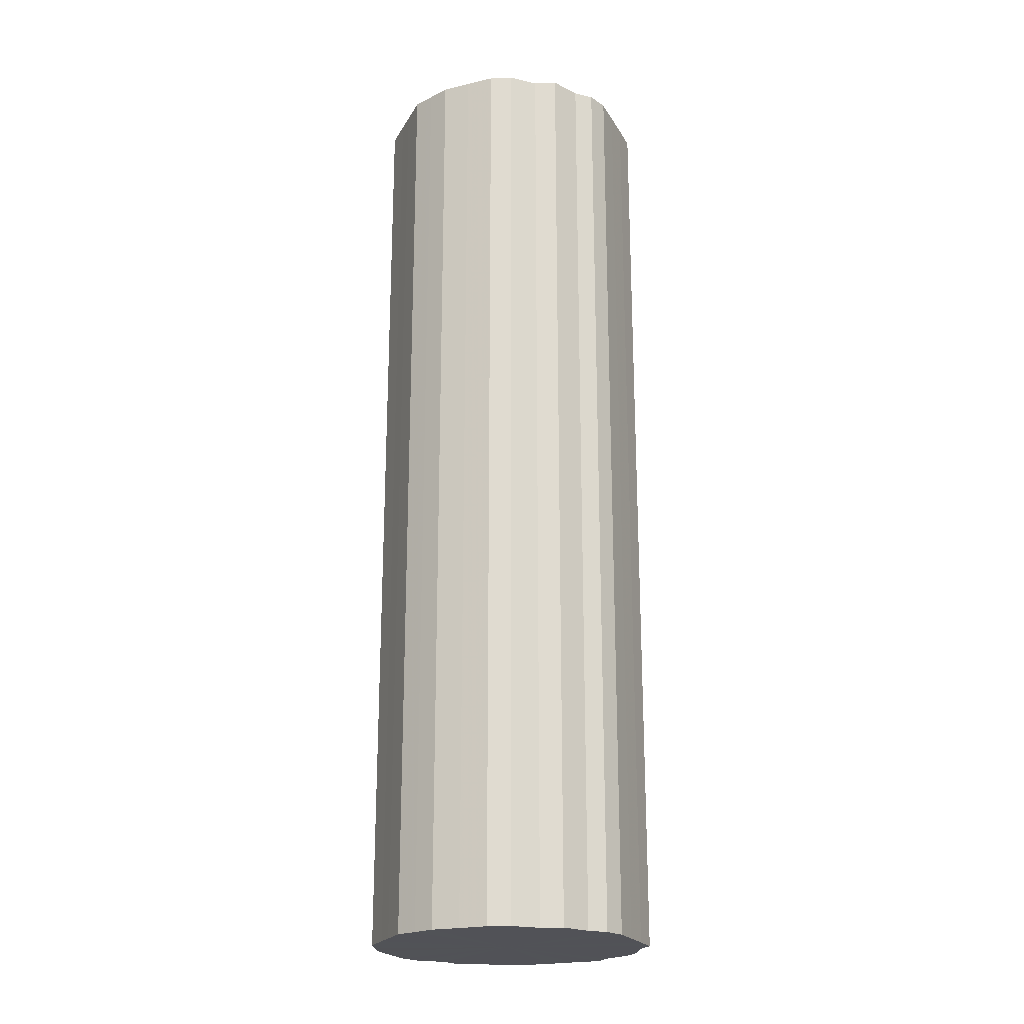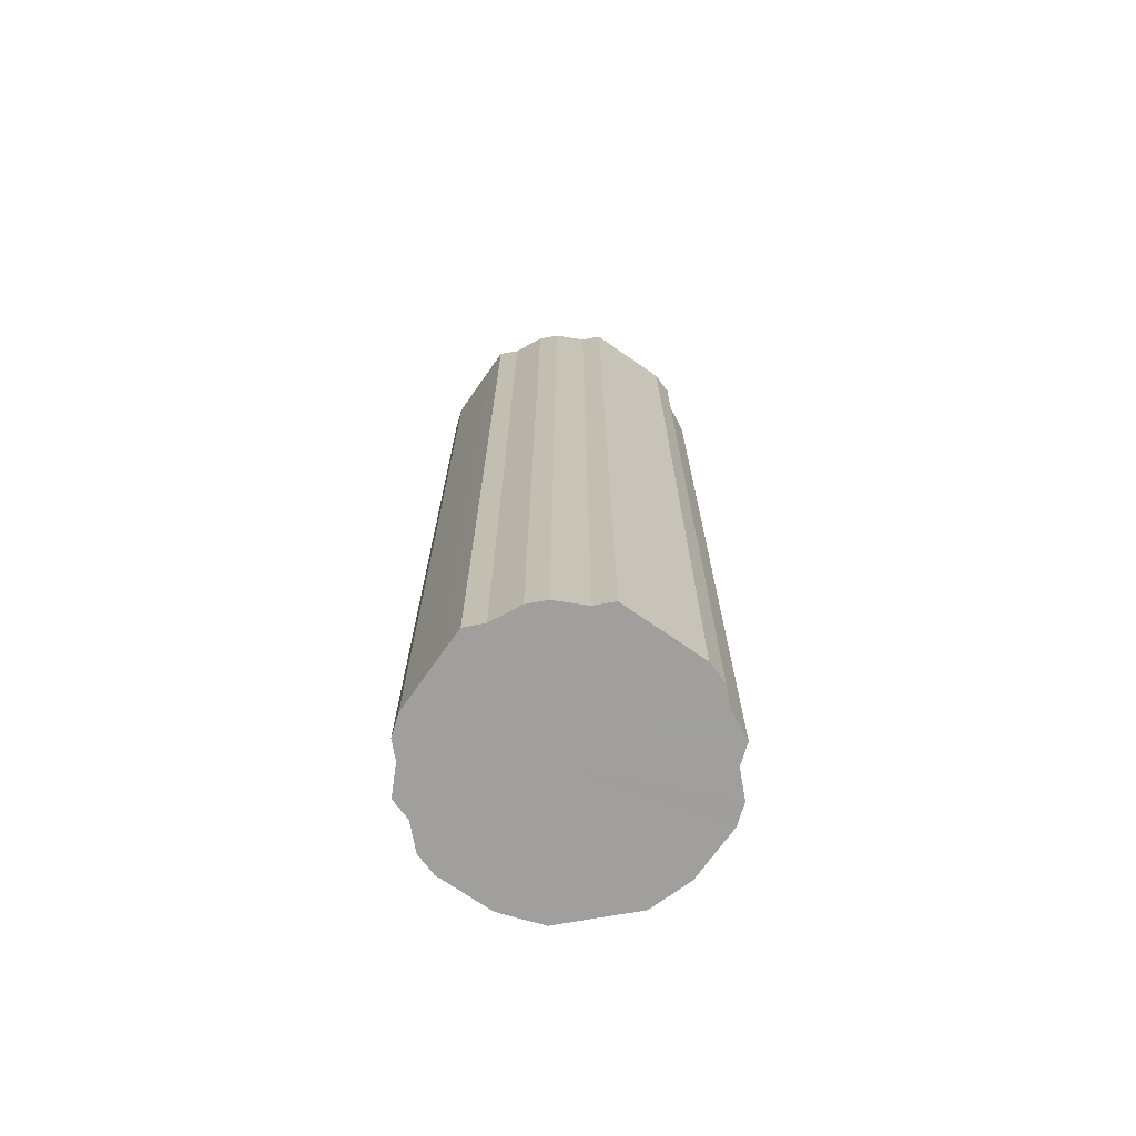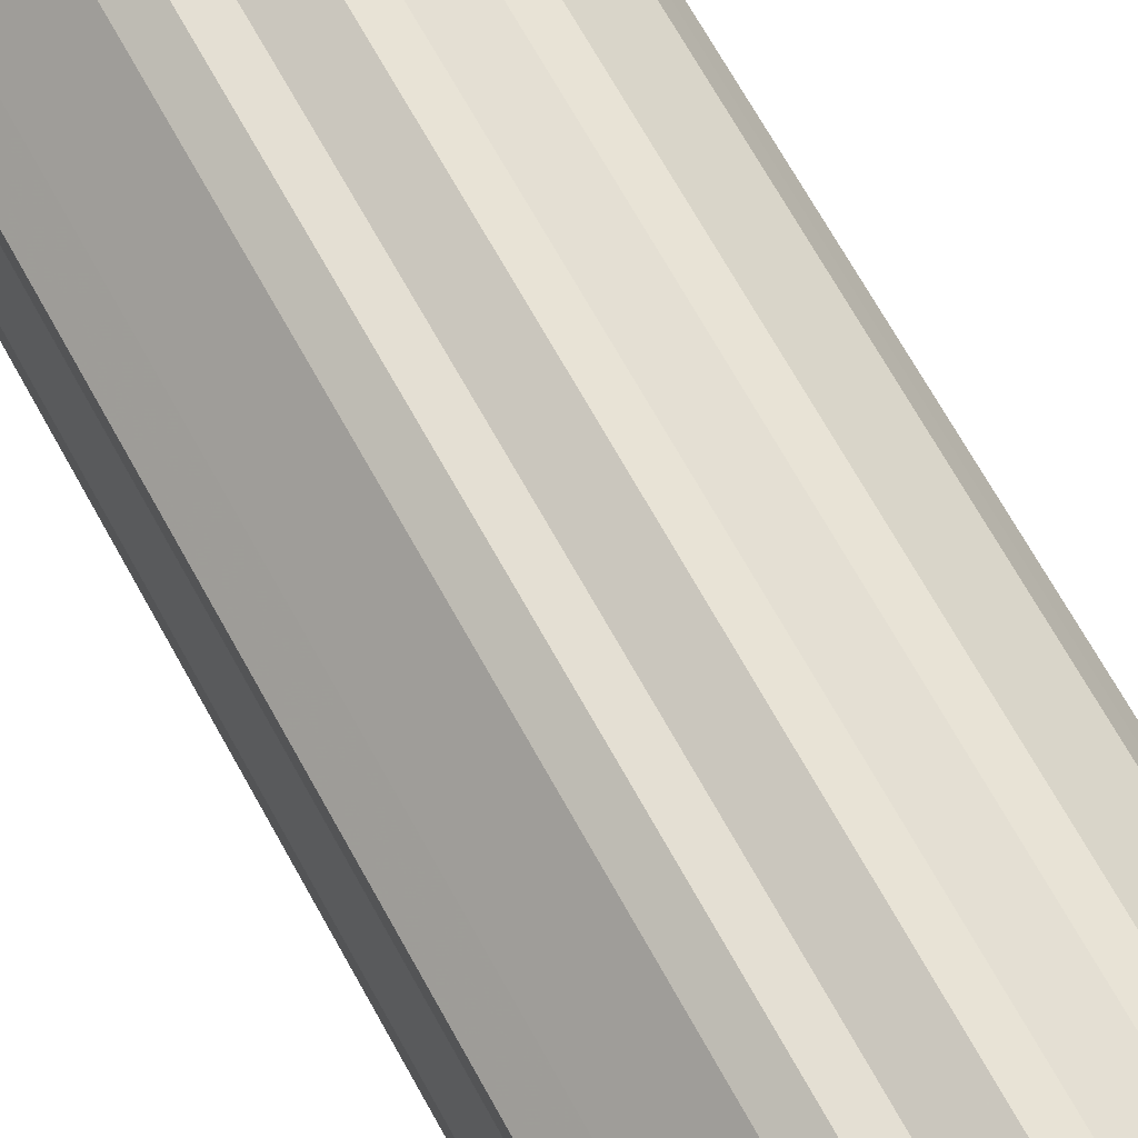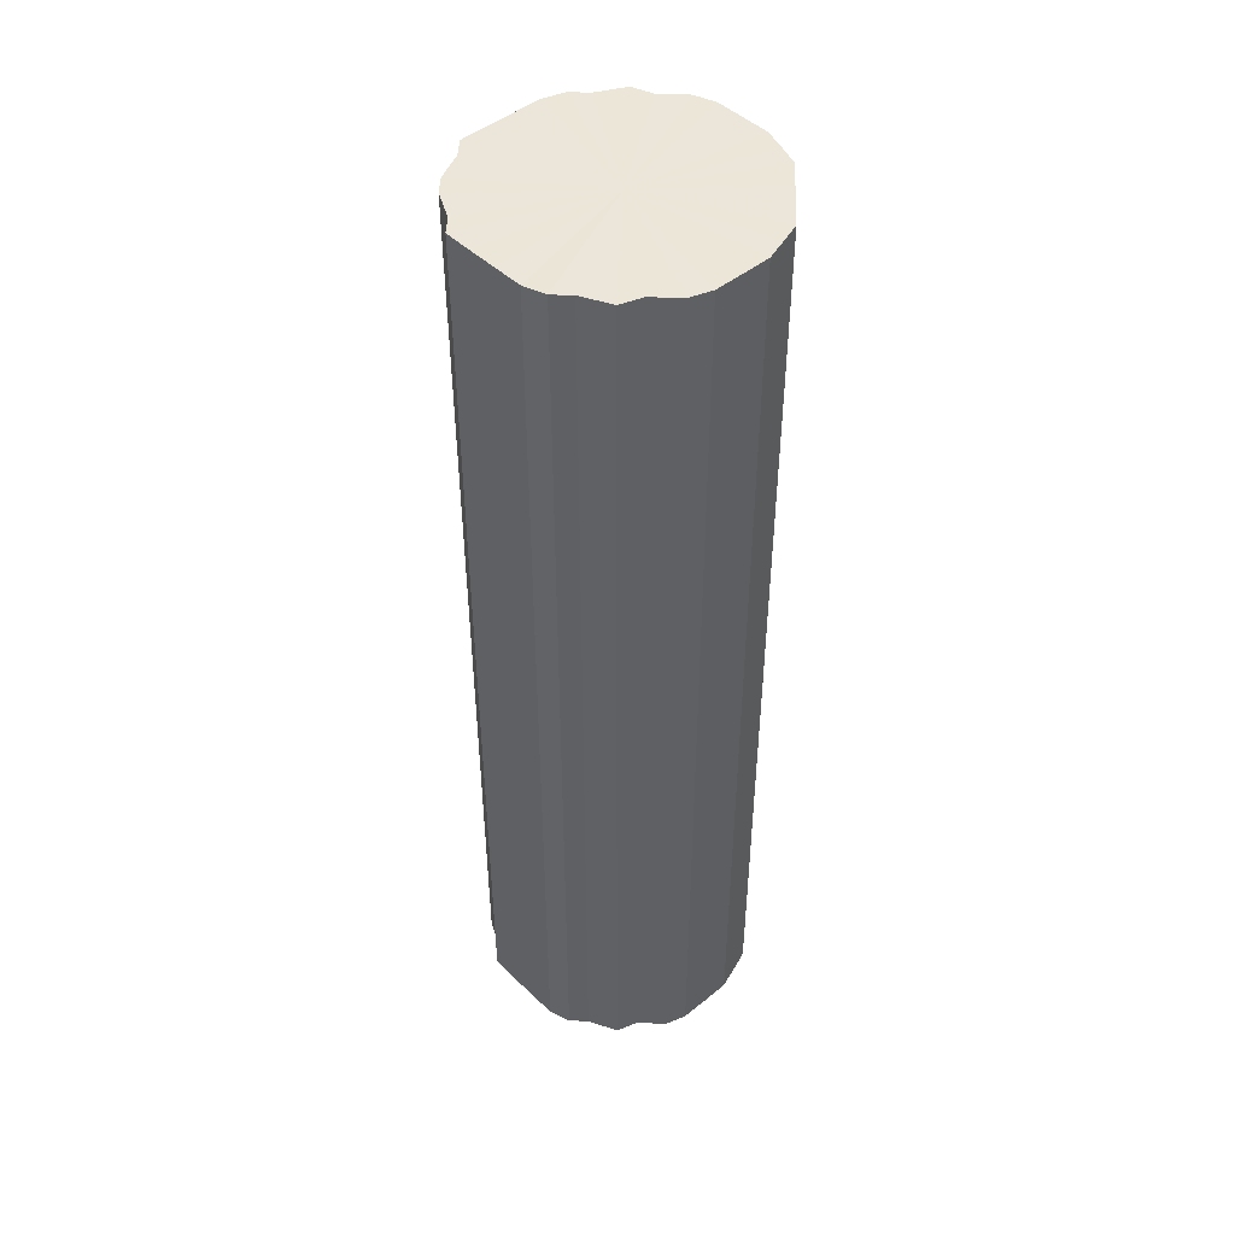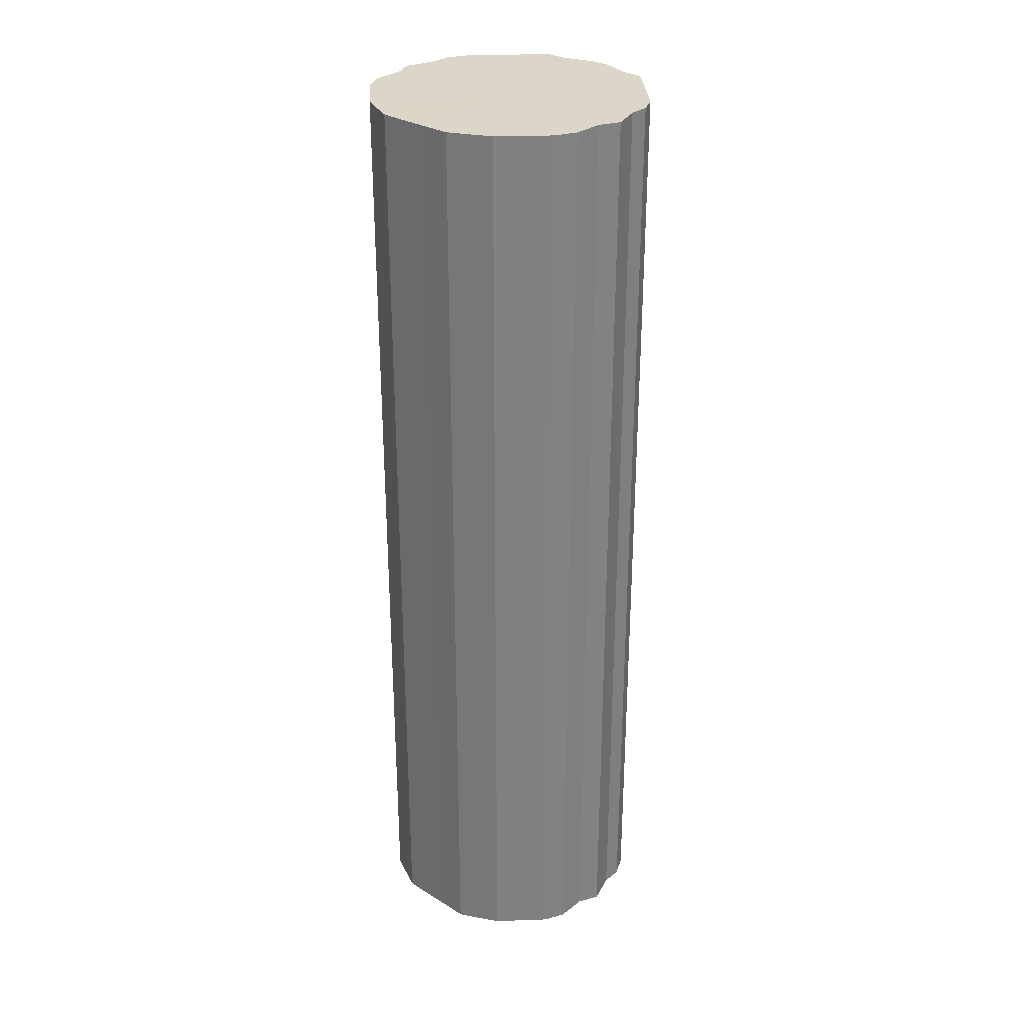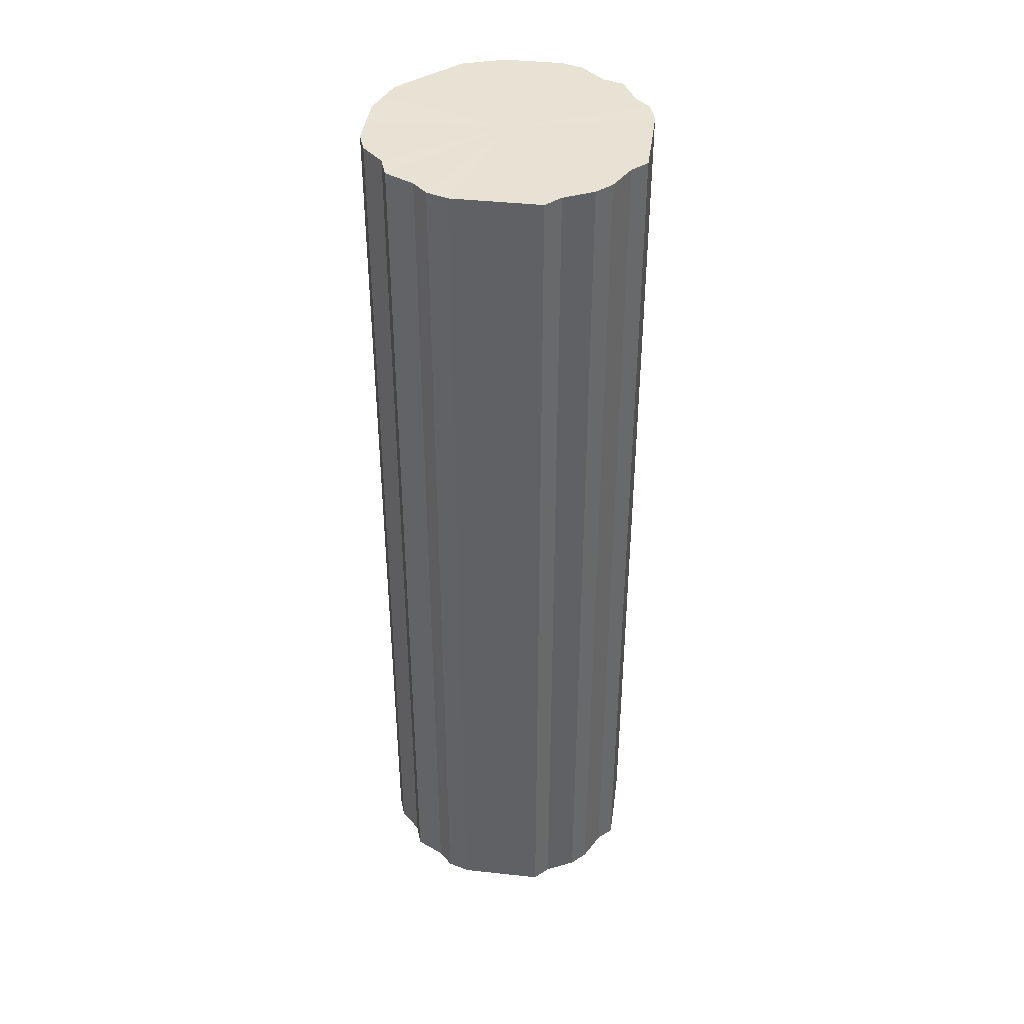
<metadata>
{"format":"obj","ext":"obj","renderer":"f3d","projection":"perspective","resolution":1024,"background":"white","views":[{"elev":-21.6,"azim":-22.4,"up":"+Z"},{"elev":-71.3,"azim":100.0,"up":"+Z"},{"elev":66.9,"azim":151.4,"up":"+Y"},{"elev":46.6,"azim":-177.8,"up":"+Z"},{"elev":29.8,"azim":-48.1,"up":"+Z"},{"elev":40.8,"azim":52.6,"up":"+Z"}]}
</metadata>
<code>
o 27383
v 2224 1883 22.04
v 2223 1883 22.04
v 2224 1883 22.99
v 2223 1883 22.04
v 2223 1883 22.99
v 2224 1883 22.04
v 2224 1883 22.99
v 2223 1883 22.04
v 2223 1883 22.99
v 2224 1883 22.04
v 2224 1883 22.99
v 2223 1883 22.04
v 2223 1883 22.99
v 2224 1883 22.04
v 2224 1883 22.99
v 2223 1883 22.04
v 2223 1883 22.99
v 2224 1883 22.04
v 2224 1883 22.99
v 2223 1883 22.04
v 2223 1883 22.99
v 2224 1883 22.04
v 2224 1883 22.99
v 2223 1883 22.04
v 2223 1883 22.99
v 2224 1883 22.04
v 2224 1883 22.99
v 2223 1883 22.04
v 2223 1883 22.99
v 2224 1883 22.04
v 2224 1883 22.99
v 2223 1883 22.04
v 2223 1883 22.99
v 2224 1883 22.04
v 2224 1883 22.99
v 2223 1883 22.04
v 2223 1883 22.99
v 2224 1883 22.04
v 2224 1883 22.99
v 2223 1883 22.04
v 2223 1883 22.99
v 2224 1883 22.04
v 2224 1883 22.99
v 2223 1883 22.04
v 2223 1883 22.99
v 2224 1883 22.04
v 2224 1883 22.99
v 2223 1883 22.04
v 2223 1883 22.99
v 2224 1883 22.04
v 2224 1883 22.99
v 2223 1883 22.04
v 2223 1883 22.99
v 2224 1883 22.04
v 2224 1883 22.99
v 2223 1883 22.04
v 2223 1883 22.99
v 2224 1883 22.04
v 2224 1883 22.99
v 2223 1883 22.04
v 2223 1883 22.99
v 2224 1883 22.04
v 2224 1883 22.99
v 2224 1883 22.04
v 2223 1883 22.99
v 2224 1883 22.04
v 2224 1883 22.99
v 2224 1883 22.99
v 2224 1883 22.99
v 2223 1883 22.04
v 2223 1883 22.99
v 2223 1883 22.04
v 2223 1883 22.99
v 2224 1883 22.99
v 2224 1883 22.04
v 2224 1883 22.99
v 2224 1883 22.04
v 2223 1883 22.04
v 2223 1883 22.99
v 2224 1883 22.99
v 2224 1883 22.04
v 2224 1883 22.99
v 2224 1883 22.04
v 2223 1883 22.04
v 2223 1883 22.99
v 2224 1883 22.99
v 2224 1883 22.04
v 2224 1883 22.99
v 2224 1883 22.04
v 2223 1883 22.04
v 2223 1883 22.99
v 2224 1883 22.99
v 2224 1883 22.04
v 2224 1883 22.99
v 2224 1883 22.04
v 2223 1883 22.04
v 2223 1883 22.99
v 2224 1883 22.99
v 2224 1883 22.04
v 2224 1883 22.99
v 2224 1883 22.04
v 2223 1883 22.04
v 2223 1883 22.99
v 2224 1883 22.99
v 2224 1883 22.04
v 2224 1883 22.99
v 2224 1883 22.04
v 2223 1883 22.04
v 2223 1883 22.99
v 2224 1883 22.99
v 2224 1883 22.04
v 2224 1883 22.99
v 2224 1883 22.04
v 2223 1883 22.04
v 2223 1883 22.99
v 2224 1883 22.99
v 2224 1883 22.04
v 2224 1883 22.99
v 2224 1883 22.04
v 2223 1883 22.04
v 2223 1883 22.99
v 2224 1883 22.99
v 2224 1883 22.04
v 2223 1883 22.99
v 2224 1883 22.04
v 2223 1883 22.04
v 2223 1883 22.99
v 2223 1883 22.99
v 2223 1883 22.04
v 2223 1883 22.99
v 2223 1883 22.04
v 2223 1883 22.04
v 2223 1883 22.99
v 2223 1883 22.99
v 2223 1883 22.04
v 2223 1883 22.04
v 2224 1883 22.04
v 2223 1883 22.04
v 2224 1883 22.04
v 2223 1883 22.04
v 2224 1883 22.04
v 2223 1883 22.04
v 2224 1883 22.04
v 2223 1883 22.04
v 2224 1883 22.04
v 2223 1883 22.04
v 2224 1883 22.04
v 2223 1883 22.04
v 2224 1883 22.04
v 2223 1883 22.04
v 2224 1883 22.04
v 2223 1883 22.04
v 2224 1883 22.04
v 2223 1883 22.04
v 2224 1883 22.04
v 2223 1883 22.04
v 2224 1883 22.04
v 2223 1883 22.04
v 2224 1883 22.04
v 2223 1883 22.04
v 2224 1883 22.04
v 2223 1883 22.04
v 2224 1883 22.04
v 2223 1883 22.04
v 2224 1883 22.04
v 2223 1883 22.04
v 2224 1883 22.04
v 2223 1883 22.04
v 2224 1883 22.04
v 2224 1883 22.04
v 2224 1883 22.04
v 2224 1883 22.99
v 2224 1883 22.99
v 2223 1883 22.99
v 2224 1883 22.99
v 2223 1883 22.99
v 2224 1883 22.99
v 2223 1883 22.99
v 2224 1883 22.99
v 2223 1883 22.99
v 2224 1883 22.99
v 2223 1883 22.99
v 2224 1883 22.99
v 2223 1883 22.99
v 2224 1883 22.99
v 2223 1883 22.99
v 2224 1883 22.99
v 2223 1883 22.99
v 2224 1883 22.99
v 2223 1883 22.99
v 2224 1883 22.99
v 2223 1883 22.99
v 2224 1883 22.99
v 2223 1883 22.99
v 2224 1883 22.99
v 2223 1883 22.99
v 2224 1883 22.99
v 2223 1883 22.99
v 2224 1883 22.99
v 2223 1883 22.99
v 2224 1883 22.99
v 2223 1883 22.99
v 2224 1883 22.99
v 2223 1883 22.99
v 2224 1883 22.99
v 2224 1883 22.99
f 1 2 3
f 2 4 5
f 6 1 7
f 4 8 9
f 10 6 11
f 8 12 13
f 14 10 15
f 12 16 17
f 18 14 19
f 16 20 21
f 22 18 23
f 20 24 25
f 26 22 27
f 24 28 29
f 30 26 31
f 28 32 33
f 34 30 35
f 32 36 37
f 38 34 39
f 36 40 41
f 42 38 43
f 40 44 45
f 46 42 47
f 44 48 49
f 50 46 51
f 48 52 53
f 54 50 55
f 52 56 57
f 58 54 59
f 56 60 61
f 62 58 63
f 60 64 65
f 66 62 67
f 64 66 68
f 69 70 71
f 71 72 73
f 74 75 69
f 76 77 74
f 73 78 79
f 80 81 76
f 82 83 80
f 79 84 85
f 86 87 82
f 88 89 86
f 85 90 91
f 92 93 88
f 94 95 92
f 91 96 97
f 98 99 94
f 100 101 98
f 97 102 103
f 104 105 100
f 106 107 104
f 103 108 109
f 110 111 106
f 112 113 110
f 109 114 115
f 116 117 112
f 118 119 116
f 115 120 121
f 122 123 118
f 124 125 122
f 121 126 127
f 128 129 124
f 130 131 128
f 127 132 133
f 134 135 130
f 133 136 134
f 137 138 139
f 137 140 138
f 137 139 141
f 137 142 140
f 137 141 143
f 137 144 142
f 137 143 145
f 137 146 144
f 137 145 147
f 137 148 146
f 137 147 149
f 137 150 148
f 137 149 151
f 137 152 150
f 137 151 153
f 137 154 152
f 137 153 155
f 137 156 154
f 137 155 157
f 137 158 156
f 137 157 159
f 137 160 158
f 137 159 161
f 137 162 160
f 137 161 163
f 137 164 162
f 137 163 165
f 137 166 164
f 137 165 167
f 137 168 166
f 137 167 169
f 137 170 168
f 137 169 171
f 137 171 170
f 172 173 174
f 172 175 173
f 172 174 176
f 172 177 175
f 172 176 178
f 172 179 177
f 172 178 180
f 172 181 179
f 172 180 182
f 172 183 181
f 172 182 184
f 172 185 183
f 172 184 186
f 172 187 185
f 172 186 188
f 172 189 187
f 172 188 190
f 172 191 189
f 172 190 192
f 172 193 191
f 172 192 194
f 172 195 193
f 172 194 196
f 172 197 195
f 172 196 198
f 172 199 197
f 172 198 200
f 172 201 199
f 172 200 202
f 172 203 201
f 172 202 204
f 172 205 203
f 172 204 206
f 172 206 205

</code>
